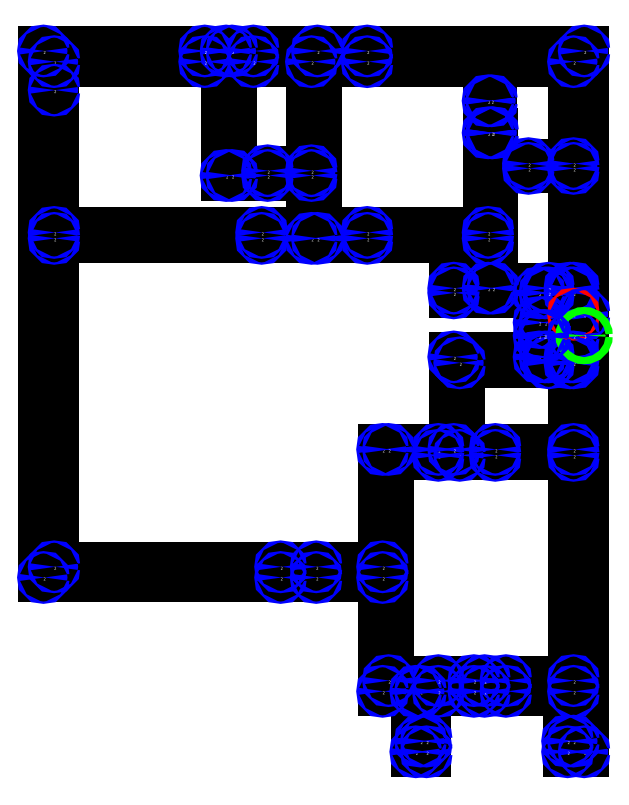
<metadata>
{"format":"dxf","ext":"dxf","renderer":"ezdxf+matplotlib","layout":"modelspace","background":"white","min_lineweight":24,"dpi":150}
</metadata>
<code>
0
SECTION
2
ENTITIES
0
LINE
8
0
10
328
20
537
30
0
11
528
21
537
31
0
0
LINE
8
0
10
328
20
537
30
0
11
328
21
981
31
0
0
LINE
8
0
10
528
20
537
30
0
11
528
21
546
31
0
0
LINE
8
0
10
558
20
537
30
0
11
614
21
537
31
0
0
LINE
8
0
10
558
20
537
30
0
11
558
21
546
31
0
0
LINE
8
0
10
614
20
537
30
0
11
614
21
441
31
0
0
LINE
8
0
10
337
20
546
30
0
11
528
21
546
31
0
0
LINE
8
0
10
337
20
546
30
0
11
337
21
823
31
0
0
LINE
8
0
10
558
20
546
30
0
11
614
21
546
31
0
0
LINE
8
0
10
614
20
546
30
0
11
614
21
645
31
0
0
LINE
8
0
10
614
20
441
30
0
11
642
21
441
31
0
0
LINE
8
0
10
642
20
441
30
0
11
642
21
390
31
0
0
LINE
8
0
10
646
20
441
30
0
11
661
21
441
31
0
0
LINE
8
0
10
646
20
441
30
0
11
646
21
399
31
0
0
LINE
8
0
10
661
20
441
30
0
11
661
21
450
31
0
0
LINE
8
0
10
718
20
441
30
0
11
775
21
441
31
0
0
LINE
8
0
10
718
20
441
30
0
11
718
21
450
31
0
0
LINE
8
0
10
775
20
441
30
0
11
775
21
399
31
0
0
LINE
8
0
10
619
20
450
30
0
11
661
21
450
31
0
0
LINE
8
0
10
619
20
450
30
0
11
619
21
645
31
0
0
LINE
8
0
10
718
20
450
30
0
11
775
21
450
31
0
0
LINE
8
0
10
775
20
450
30
0
11
775
21
640
31
0
0
LINE
8
0
10
661
20
640
30
0
11
679
21
640
31
0
0
LINE
8
0
10
661
20
640
30
0
11
661
21
645
31
0
0
LINE
8
0
10
679
20
640
30
0
11
679
21
718
31
0
0
LINE
8
0
10
709
20
640
30
0
11
775
21
640
31
0
0
LINE
8
0
10
709
20
640
30
0
11
709
21
645
31
0
0
LINE
8
0
10
614
20
645
30
0
11
619
21
645
31
0
0
LINE
8
0
10
661
20
645
30
0
11
674
21
645
31
0
0
LINE
8
0
10
674
20
645
30
0
11
674
21
723
31
0
0
LINE
8
0
10
709
20
645
30
0
11
775
21
645
31
0
0
LINE
8
0
10
775
20
645
30
0
11
775
21
718
31
0
0
LINE
8
0
10
679
20
718
30
0
11
754
21
718
31
0
0
LINE
8
0
10
754
20
718
30
0
11
754
21
723
31
0
0
LINE
8
0
10
772
20
718
30
0
11
775
21
718
31
0
0
LINE
8
0
10
772
20
718
30
0
11
772
21
723
31
0
0
LINE
8
0
10
674
20
723
30
0
11
746
21
723
31
0
0
LINE
8
0
10
746
20
723
30
0
11
746
21
741
31
0
0
LINE
8
0
10
751
20
723
30
0
11
754
21
723
31
0
0
LINE
8
0
10
751
20
723
30
0
11
751
21
741
31
0
0
LINE
8
0
10
772
20
723
30
0
11
775
21
723
31
0
0
LINE
8
0
10
775
20
723
30
0
11
775
21
741
31
0
0
LINE
8
0
10
554
20
823
30
0
11
559
21
823
31
0
0
LINE
8
0
10
554
20
823
30
0
11
554
21
876
31
0
0
LINE
8
0
10
559
20
823
30
0
11
559
21
981
31
0
0
LINE
8
0
10
784
20
390
30
0
11
770
21
390
31
0
0
LINE
8
0
10
784
20
390
30
0
11
784
21
741
31
0
0
LINE
8
0
10
784
20
981
30
0
11
601
21
981
31
0
0
LINE
8
0
10
784
20
981
30
0
11
784
21
759
31
0
0
LINE
8
0
10
642
20
390
30
0
11
651
21
390
31
0
0
LINE
8
0
10
646
20
399
30
0
11
651
21
399
31
0
0
LINE
8
0
10
651
20
390
30
0
11
651
21
399
31
0
0
LINE
8
0
10
775
20
399
30
0
11
770
21
399
31
0
0
LINE
8
0
10
775
20
777
30
0
11
772
21
777
31
0
0
LINE
8
0
10
775
20
777
30
0
11
775
21
759
31
0
0
LINE
8
0
10
751
20
752
30
0
11
751
21
777
31
0
0
LINE
8
0
10
751
20
752
30
0
11
746
21
752
31
0
0
LINE
8
0
10
751
20
777
30
0
11
754
21
777
31
0
0
LINE
8
0
10
746
20
752
30
0
11
746
21
777
31
0
0
LINE
8
0
10
746
20
777
30
0
11
674
21
777
31
0
0
LINE
8
0
10
775
20
781
30
0
11
775
21
882
31
0
0
LINE
8
0
10
775
20
781
30
0
11
772
21
781
31
0
0
LINE
8
0
10
775
20
882
30
0
11
737
21
882
31
0
0
LINE
8
0
10
775
20
886
30
0
11
775
21
972
31
0
0
LINE
8
0
10
775
20
886
30
0
11
737
21
886
31
0
0
LINE
8
0
10
775
20
972
30
0
11
601
21
972
31
0
0
LINE
8
0
10
674
20
777
30
0
11
674
21
781
31
0
0
LINE
8
0
10
674
20
781
30
0
11
703
21
781
31
0
0
LINE
8
0
10
703
20
781
30
0
11
703
21
823
31
0
0
LINE
8
0
10
703
20
823
30
0
11
601
21
823
31
0
0
LINE
8
0
10
703
20
828
30
0
11
703
21
912
31
0
0
LINE
8
0
10
703
20
828
30
0
11
601
21
828
31
0
0
LINE
8
0
10
703
20
912
30
0
11
703
21
939
31
0
0
LINE
8
0
10
707
20
781
30
0
11
707
21
912
31
0
0
LINE
8
0
10
707
20
781
30
0
11
754
21
781
31
0
0
LINE
8
0
10
707
20
912
30
0
11
706
21
912
31
0
0
LINE
8
0
10
737
20
882
30
0
11
737
21
886
31
0
0
LINE
8
0
10
559
20
981
30
0
11
505
21
981
31
0
0
LINE
8
0
10
601
20
823
30
0
11
601
21
828
31
0
0
LINE
8
0
10
554
20
876
30
0
11
517
21
876
31
0
0
LINE
8
0
10
554
20
880
30
0
11
554
21
972
31
0
0
LINE
8
0
10
554
20
880
30
0
11
517
21
880
31
0
0
LINE
8
0
10
554
20
972
30
0
11
505
21
972
31
0
0
LINE
8
0
10
601
20
981
30
0
11
601
21
972
31
0
0
LINE
8
0
10
505
20
981
30
0
11
505
21
972
31
0
0
LINE
8
0
10
487
20
981
30
0
11
482
21
981
31
0
0
LINE
8
0
10
487
20
981
30
0
11
487
21
876
31
0
0
LINE
8
0
10
482
20
981
30
0
11
482
21
876
31
0
0
LINE
8
0
10
464
20
981
30
0
11
328
21
981
31
0
0
LINE
8
0
10
464
20
981
30
0
11
464
21
972
31
0
0
LINE
8
0
10
464
20
972
30
0
11
337
21
972
31
0
0
LINE
8
0
10
337
20
972
30
0
11
337
21
948
31
0
0
LINE
8
0
10
772
20
781
30
0
11
772
21
777
31
0
0
LINE
8
0
10
754
20
781
30
0
11
754
21
777
31
0
0
LINE
8
0
10
337
20
823
30
0
11
512
21
823
31
0
0
LINE
8
0
10
337
20
828
30
0
11
512
21
828
31
0
0
LINE
8
0
10
337
20
828
30
0
11
337
21
948
31
0
0
LINE
8
0
10
482
20
876
30
0
11
487
21
876
31
0
0
LINE
8
0
10
517
20
880
30
0
11
517
21
876
31
0
0
LINE
8
0
10
512
20
823
30
0
11
512
21
828
31
0
0
LINE
8
0
10
700
20
450
30
0
11
700
21
441
31
0
0
LINE
8
0
10
700
20
450
30
0
11
691
21
450
31
0
0
LINE
8
0
10
700
20
441
30
0
11
691
21
441
31
0
0
LINE
8
0
10
770
20
390
30
0
11
770
21
399
31
0
0
LINE
8
0
10
703
20
939
30
0
11
706
21
939
31
0
0
LINE
8
0
10
706
20
912
30
0
11
706
21
939
31
0
0
LINE
8
0
10
784
20
759
30
0
11
784
21
741
31
0
0
LINE
8
0
10
775
20
741
30
0
11
784
21
741
31
0
0
LINE
8
0
10
746
20
741
30
0
11
750
21
741
31
0
0
LINE
8
0
10
750
20
741
30
0
11
751
21
741
31
0
0
LINE
8
0
10
691
20
450
30
0
11
691
21
441
31
0
0
CIRCLE
8
debug
10
328
20
537
30
0
40
1
0
MTEXT
8
debug
10
328
20
537
30
0
40
2.5
71
1
1
2
0
CIRCLE
8
debug
10
528
20
537
30
0
40
1
0
MTEXT
8
debug
10
528
20
537
30
0
40
2.5
71
1
1
2
0
CIRCLE
8
debug
10
558
20
537
30
0
40
1
0
MTEXT
8
debug
10
558
20
537
30
0
40
2.5
71
1
1
2
0
CIRCLE
8
debug
10
614
20
537
30
0
40
1
0
MTEXT
8
debug
10
614
20
537
30
0
40
2.5
71
1
1
2
0
CIRCLE
8
debug
10
337
20
546
30
0
40
1
0
MTEXT
8
debug
10
337
20
546
30
0
40
2.5
71
1
1
2
0
CIRCLE
8
debug
10
528
20
546
30
0
40
1
0
MTEXT
8
debug
10
528
20
546
30
0
40
2.5
71
1
1
2
0
CIRCLE
8
debug
10
558
20
546
30
0
40
1
0
MTEXT
8
debug
10
558
20
546
30
0
40
2.5
71
1
1
2
0
CIRCLE
8
debug
10
614
20
546
30
0
40
1
0
MTEXT
8
debug
10
614
20
546
30
0
40
2.5
71
1
1
2
0
CIRCLE
8
debug
10
614
20
441
30
0
40
1
0
MTEXT
8
debug
10
614
20
441
30
0
40
2.5
71
1
1
2
0
CIRCLE
8
debug
10
642
20
441
30
0
40
1
0
MTEXT
8
debug
10
642
20
441
30
0
40
2.5
71
1
1
2
0
CIRCLE
8
debug
10
646
20
441
30
0
40
1
0
MTEXT
8
debug
10
646
20
441
30
0
40
2.5
71
1
1
2
0
CIRCLE
8
debug
10
661
20
441
30
0
40
1
0
MTEXT
8
debug
10
661
20
441
30
0
40
2.5
71
1
1
2
0
CIRCLE
8
debug
10
718
20
441
30
0
40
1
0
MTEXT
8
debug
10
718
20
441
30
0
40
2.5
71
1
1
2
0
CIRCLE
8
debug
10
775
20
441
30
0
40
1
0
MTEXT
8
debug
10
775
20
441
30
0
40
2.5
71
1
1
2
0
CIRCLE
8
debug
10
619
20
450
30
0
40
1
0
MTEXT
8
debug
10
619
20
450
30
0
40
2.5
71
1
1
2
0
CIRCLE
8
debug
10
661
20
450
30
0
40
1
0
MTEXT
8
debug
10
661
20
450
30
0
40
2.5
71
1
1
2
0
CIRCLE
8
debug
10
718
20
450
30
0
40
1
0
MTEXT
8
debug
10
718
20
450
30
0
40
2.5
71
1
1
2
0
CIRCLE
8
debug
10
775
20
450
30
0
40
1
0
MTEXT
8
debug
10
775
20
450
30
0
40
2.5
71
1
1
2
0
CIRCLE
8
debug
10
661
20
640
30
0
40
1
0
MTEXT
8
debug
10
661
20
640
30
0
40
2.5
71
1
1
2
0
CIRCLE
8
debug
10
679
20
640
30
0
40
1
0
MTEXT
8
debug
10
679
20
640
30
0
40
2.5
71
1
1
2
0
CIRCLE
8
debug
10
709
20
640
30
0
40
1
0
MTEXT
8
debug
10
709
20
640
30
0
40
2.5
71
1
1
2
0
CIRCLE
8
debug
10
775
20
640
30
0
40
1
0
MTEXT
8
debug
10
775
20
640
30
0
40
2.5
71
1
1
2
0
CIRCLE
8
debug
10
614
20
645
30
0
40
1
0
MTEXT
8
debug
10
614
20
645
30
0
40
2.5
71
1
1
2
0
CIRCLE
8
debug
10
619
20
645
30
0
40
1
0
MTEXT
8
debug
10
619
20
645
30
0
40
2.5
71
1
1
2
0
CIRCLE
8
debug
10
661
20
645
30
0
40
1
0
MTEXT
8
debug
10
661
20
645
30
0
40
2.5
71
1
1
2
0
CIRCLE
8
debug
10
674
20
645
30
0
40
1
0
MTEXT
8
debug
10
674
20
645
30
0
40
2.5
71
1
1
2
0
CIRCLE
8
debug
10
709
20
645
30
0
40
1
0
MTEXT
8
debug
10
709
20
645
30
0
40
2.5
71
1
1
2
0
CIRCLE
8
debug
10
775
20
645
30
0
40
1
0
MTEXT
8
debug
10
775
20
645
30
0
40
2.5
71
1
1
2
0
CIRCLE
8
debug
10
679
20
718
30
0
40
1
0
MTEXT
8
debug
10
679
20
718
30
0
40
2.5
71
1
1
2
0
CIRCLE
8
debug
10
754
20
718
30
0
40
1
0
MTEXT
8
debug
10
754
20
718
30
0
40
2.5
71
1
1
2
0
CIRCLE
8
debug
10
772
20
718
30
0
40
1
0
MTEXT
8
debug
10
772
20
718
30
0
40
2.5
71
1
1
2
0
CIRCLE
8
debug
10
775
20
718
30
0
40
1
0
MTEXT
8
debug
10
775
20
718
30
0
40
2.5
71
1
1
2
0
CIRCLE
8
debug
10
674
20
723
30
0
40
1
0
MTEXT
8
debug
10
674
20
723
30
0
40
2.5
71
1
1
2
0
CIRCLE
8
debug
10
746
20
723
30
0
40
1
0
MTEXT
8
debug
10
746
20
723
30
0
40
2.5
71
1
1
2
0
CIRCLE
8
debug
10
751
20
723
30
0
40
1
0
MTEXT
8
debug
10
751
20
723
30
0
40
2.5
71
1
1
2
0
CIRCLE
8
debug
10
754
20
723
30
0
40
1
0
MTEXT
8
debug
10
754
20
723
30
0
40
2.5
71
1
1
2
0
CIRCLE
8
debug
10
772
20
723
30
0
40
1
0
MTEXT
8
debug
10
772
20
723
30
0
40
2.5
71
1
1
2
0
CIRCLE
8
debug
10
775
20
723
30
0
40
1
0
MTEXT
8
debug
10
775
20
723
30
0
40
2.5
71
1
1
2
0
CIRCLE
8
debug
10
554
20
823
30
0
40
1
0
MTEXT
8
debug
10
554
20
823
30
0
40
2.5
71
1
1
2
0
CIRCLE
8
debug
10
559
20
823
30
0
40
1
0
MTEXT
8
debug
10
559
20
823
30
0
40
2.5
71
1
1
2
0
CIRCLE
8
debug
10
784
20
390
30
0
40
1
0
MTEXT
8
debug
10
784
20
390
30
0
40
2.5
71
1
1
2
0
CIRCLE
8
debug
10
784
20
981
30
0
40
1
0
MTEXT
8
debug
10
784
20
981
30
0
40
2.5
71
1
1
2
0
CIRCLE
8
debug
10
642
20
390
30
0
40
1
0
MTEXT
8
debug
10
642
20
390
30
0
40
2.5
71
1
1
2
0
CIRCLE
8
debug
10
646
20
399
30
0
40
1
0
MTEXT
8
debug
10
646
20
399
30
0
40
2.5
71
1
1
2
0
CIRCLE
8
debug
10
651
20
390
30
0
40
1
0
MTEXT
8
debug
10
651
20
390
30
0
40
2.5
71
1
1
2
0
CIRCLE
8
debug
10
651
20
399
30
0
40
1
0
MTEXT
8
debug
10
651
20
399
30
0
40
2.5
71
1
1
2
0
CIRCLE
8
debug
10
775
20
399
30
0
40
1
0
MTEXT
8
debug
10
775
20
399
30
0
40
2.5
71
1
1
2
0
CIRCLE
8
debug
10
775
20
777
30
0
40
1
0
MTEXT
8
debug
10
775
20
777
30
0
40
2.5
71
1
1
2
0
CIRCLE
8
debug
10
751
20
752
30
0
40
1
0
MTEXT
8
debug
10
751
20
752
30
0
40
2.5
71
1
1
2
0
CIRCLE
8
debug
10
751
20
777
30
0
40
1
0
MTEXT
8
debug
10
751
20
777
30
0
40
2.5
71
1
1
2
0
CIRCLE
8
debug
10
746
20
752
30
0
40
1
0
MTEXT
8
debug
10
746
20
752
30
0
40
2.5
71
1
1
2
0
CIRCLE
8
debug
10
746
20
777
30
0
40
1
0
MTEXT
8
debug
10
746
20
777
30
0
40
2.5
71
1
1
2
0
CIRCLE
8
debug
10
775
20
781
30
0
40
1
0
MTEXT
8
debug
10
775
20
781
30
0
40
2.5
71
1
1
2
0
CIRCLE
8
debug
10
775
20
882
30
0
40
1
0
MTEXT
8
debug
10
775
20
882
30
0
40
2.5
71
1
1
2
0
CIRCLE
8
debug
10
775
20
886
30
0
40
1
0
MTEXT
8
debug
10
775
20
886
30
0
40
2.5
71
1
1
2
0
CIRCLE
8
debug
10
775
20
972
30
0
40
1
0
MTEXT
8
debug
10
775
20
972
30
0
40
2.5
71
1
1
2
0
CIRCLE
8
debug
10
674
20
777
30
0
40
1
0
MTEXT
8
debug
10
674
20
777
30
0
40
2.5
71
1
1
2
0
CIRCLE
8
debug
10
674
20
781
30
0
40
1
0
MTEXT
8
debug
10
674
20
781
30
0
40
2.5
71
1
1
2
0
CIRCLE
8
debug
10
703
20
781
30
0
40
1
0
MTEXT
8
debug
10
703
20
781
30
0
40
2.5
71
1
1
2
0
CIRCLE
8
debug
10
703
20
823
30
0
40
1
0
MTEXT
8
debug
10
703
20
823
30
0
40
2.5
71
1
1
2
0
CIRCLE
8
debug
10
703
20
828
30
0
40
1
0
MTEXT
8
debug
10
703
20
828
30
0
40
2.5
71
1
1
2
0
CIRCLE
8
debug
10
703
20
912
30
0
40
1
0
MTEXT
8
debug
10
703
20
912
30
0
40
2.5
71
1
1
2
0
CIRCLE
8
debug
10
707
20
781
30
0
40
1
0
MTEXT
8
debug
10
707
20
781
30
0
40
2.5
71
1
1
2
0
CIRCLE
8
debug
10
707
20
912
30
0
40
1
0
MTEXT
8
debug
10
707
20
912
30
0
40
2.5
71
1
1
2
0
CIRCLE
8
debug
10
737
20
882
30
0
40
1
0
MTEXT
8
debug
10
737
20
882
30
0
40
2.5
71
1
1
2
0
CIRCLE
8
debug
10
737
20
886
30
0
40
1
0
MTEXT
8
debug
10
737
20
886
30
0
40
2.5
71
1
1
2
0
CIRCLE
8
debug
10
559
20
981
30
0
40
1
0
MTEXT
8
debug
10
559
20
981
30
0
40
2.5
71
1
1
2
0
CIRCLE
8
debug
10
601
20
823
30
0
40
1
0
MTEXT
8
debug
10
601
20
823
30
0
40
2.5
71
1
1
2
0
CIRCLE
8
debug
10
601
20
828
30
0
40
1
0
MTEXT
8
debug
10
601
20
828
30
0
40
2.5
71
1
1
2
0
CIRCLE
8
debug
10
554
20
876
30
0
40
1
0
MTEXT
8
debug
10
554
20
876
30
0
40
2.5
71
1
1
2
0
CIRCLE
8
debug
10
554
20
880
30
0
40
1
0
MTEXT
8
debug
10
554
20
880
30
0
40
2.5
71
1
1
2
0
CIRCLE
8
debug
10
554
20
972
30
0
40
1
0
MTEXT
8
debug
10
554
20
972
30
0
40
2.5
71
1
1
2
0
CIRCLE
8
debug
10
601
20
981
30
0
40
1
0
MTEXT
8
debug
10
601
20
981
30
0
40
2.5
71
1
1
2
0
CIRCLE
8
debug
10
505
20
981
30
0
40
1
0
MTEXT
8
debug
10
505
20
981
30
0
40
2.5
71
1
1
2
0
CIRCLE
8
debug
10
487
20
981
30
0
40
1
0
MTEXT
8
debug
10
487
20
981
30
0
40
2.5
71
1
1
2
0
CIRCLE
8
debug
10
482
20
981
30
0
40
1
0
MTEXT
8
debug
10
482
20
981
30
0
40
2.5
71
1
1
2
0
CIRCLE
8
debug
10
464
20
981
30
0
40
1
0
MTEXT
8
debug
10
464
20
981
30
0
40
2.5
71
1
1
2
0
CIRCLE
8
debug
10
328
20
981
30
0
40
1
0
MTEXT
8
debug
10
328
20
981
30
0
40
2.5
71
1
1
2
0
CIRCLE
8
debug
10
601
20
972
30
0
40
1
0
MTEXT
8
debug
10
601
20
972
30
0
40
2.5
71
1
1
2
0
CIRCLE
8
debug
10
505
20
972
30
0
40
1
0
MTEXT
8
debug
10
505
20
972
30
0
40
2.5
71
1
1
2
0
CIRCLE
8
debug
10
464
20
972
30
0
40
1
0
MTEXT
8
debug
10
464
20
972
30
0
40
2.5
71
1
1
2
0
CIRCLE
8
debug
10
337
20
972
30
0
40
1
0
MTEXT
8
debug
10
337
20
972
30
0
40
2.5
71
1
1
2
0
CIRCLE
8
debug
10
772
20
781
30
0
40
1
0
MTEXT
8
debug
10
772
20
781
30
0
40
2.5
71
1
1
2
0
CIRCLE
8
debug
10
754
20
781
30
0
40
1
0
MTEXT
8
debug
10
754
20
781
30
0
40
2.5
71
1
1
2
0
CIRCLE
8
debug
10
772
20
777
30
0
40
1
0
MTEXT
8
debug
10
772
20
777
30
0
40
2.5
71
1
1
2
0
CIRCLE
8
debug
10
337
20
823
30
0
40
1
0
MTEXT
8
debug
10
337
20
823
30
0
40
2.5
71
1
1
2
0
CIRCLE
8
debug
10
337
20
828
30
0
40
1
0
MTEXT
8
debug
10
337
20
828
30
0
40
2.5
71
1
1
2
0
CIRCLE
8
debug
10
482
20
876
30
0
40
1
0
MTEXT
8
debug
10
482
20
876
30
0
40
2.5
71
1
1
2
0
CIRCLE
8
debug
10
487
20
876
30
0
40
1
0
MTEXT
8
debug
10
487
20
876
30
0
40
2.5
71
1
1
2
0
CIRCLE
8
debug
10
517
20
880
30
0
40
1
0
MTEXT
8
debug
10
517
20
880
30
0
40
2.5
71
1
1
2
0
CIRCLE
8
debug
10
517
20
876
30
0
40
1
0
MTEXT
8
debug
10
517
20
876
30
0
40
2.5
71
1
1
2
0
CIRCLE
8
debug
10
512
20
823
30
0
40
1
0
MTEXT
8
debug
10
512
20
823
30
0
40
2.5
71
1
1
2
0
CIRCLE
8
debug
10
512
20
828
30
0
40
1
0
MTEXT
8
debug
10
512
20
828
30
0
40
2.5
71
1
1
2
0
CIRCLE
8
debug
10
337
20
948
30
0
40
1
0
MTEXT
8
debug
10
337
20
948
30
0
40
2.5
71
1
1
2
0
CIRCLE
8
debug
10
700
20
450
30
0
40
1
0
MTEXT
8
debug
10
700
20
450
30
0
40
2.5
71
1
1
2
0
CIRCLE
8
debug
10
700
20
441
30
0
40
1
0
MTEXT
8
debug
10
700
20
441
30
0
40
2.5
71
1
1
2
0
CIRCLE
8
debug
10
754
20
777
30
0
40
1
0
MTEXT
8
debug
10
754
20
777
30
0
40
2.5
71
1
1
2
0
CIRCLE
8
debug
10
770
20
390
30
0
40
1
0
MTEXT
8
debug
10
770
20
390
30
0
40
2.5
71
1
1
2
0
CIRCLE
8
debug
10
770
20
399
30
0
40
1
0
MTEXT
8
debug
10
770
20
399
30
0
40
2.5
71
1
1
2
0
CIRCLE
8
debug
10
703
20
939
30
0
40
1
0
MTEXT
8
debug
10
703
20
939
30
0
40
2.5
71
1
1
2
0
CIRCLE
8
debug
10
706
20
912
30
0
40
1
0
MTEXT
8
debug
10
706
20
912
30
0
40
2.5
71
1
1
2
0
CIRCLE
8
debug
10
706
20
939
30
0
40
1
0
MTEXT
8
debug
10
706
20
939
30
0
40
2.5
71
1
1
2
0
CIRCLE
8
debug
10
775
20
759
30
0
40
1
0
MTEXT
8
debug
10
775
20
759
30
0
40
2.5
71
1
1
1
0
CIRCLE
8
debug
10
784
20
759
30
0
40
1
0
MTEXT
8
debug
10
784
20
759
30
0
40
2.5
71
1
1
2
0
CIRCLE
8
debug
10
775
20
741
30
0
40
1
0
MTEXT
8
debug
10
775
20
741
30
0
40
2.5
71
1
1
2
0
CIRCLE
8
debug
10
784
20
741
30
0
40
3
0
MTEXT
8
debug
10
784
20
741
30
0
40
2.5
71
1
1
3
0
CIRCLE
8
debug
10
746
20
741
30
0
40
1
0
MTEXT
8
debug
10
746
20
741
30
0
40
2.5
71
1
1
2
0
CIRCLE
8
debug
10
750
20
741
30
0
40
1
0
MTEXT
8
debug
10
750
20
741
30
0
40
2.5
71
1
1
2
0
CIRCLE
8
debug
10
751
20
741
30
0
40
1
0
MTEXT
8
debug
10
751
20
741
30
0
40
2.5
71
1
1
2
0
CIRCLE
8
debug
10
691
20
450
30
0
40
1
0
MTEXT
8
debug
10
691
20
450
30
0
40
2.5
71
1
1
2
0
CIRCLE
8
debug
10
691
20
441
30
0
40
1
0
MTEXT
8
debug
10
691
20
441
30
0
40
2.5
71
1
1
2
0
ENDSEC
0
EOF

</code>
